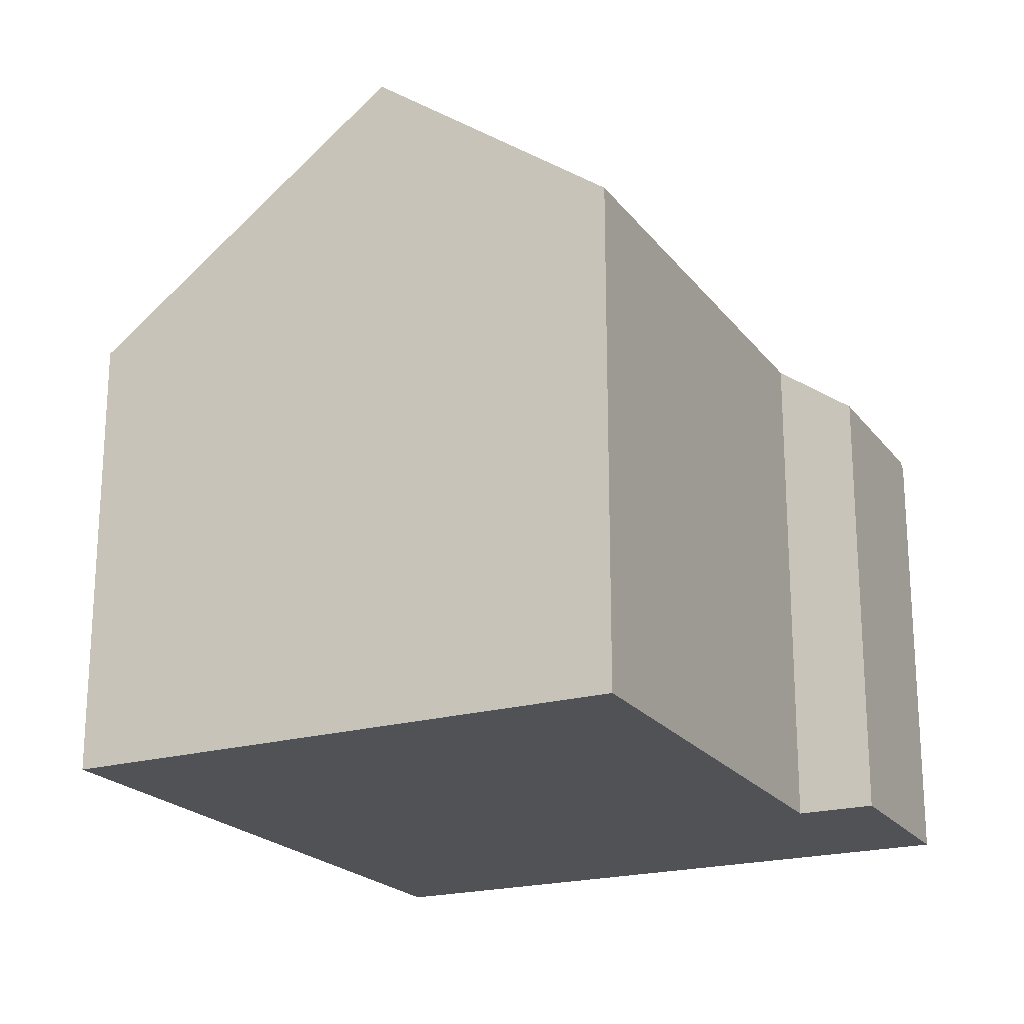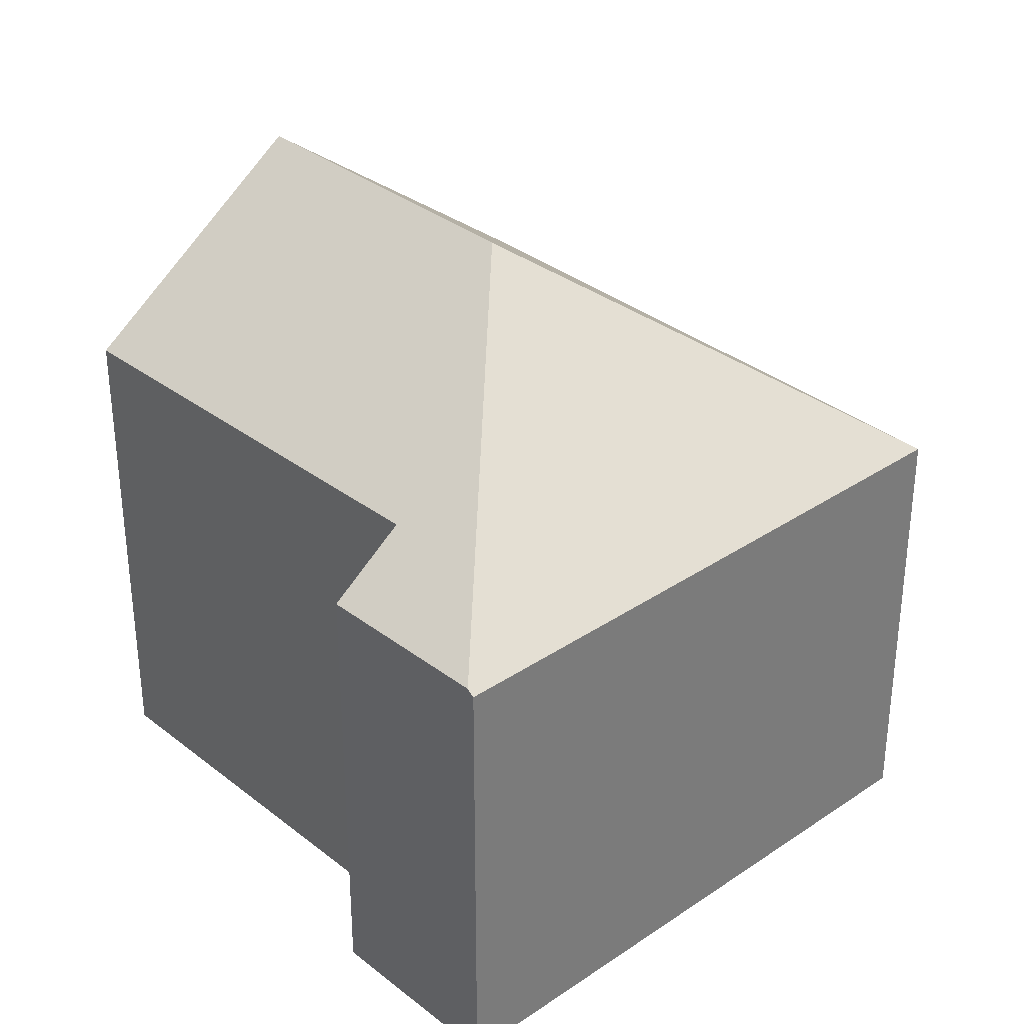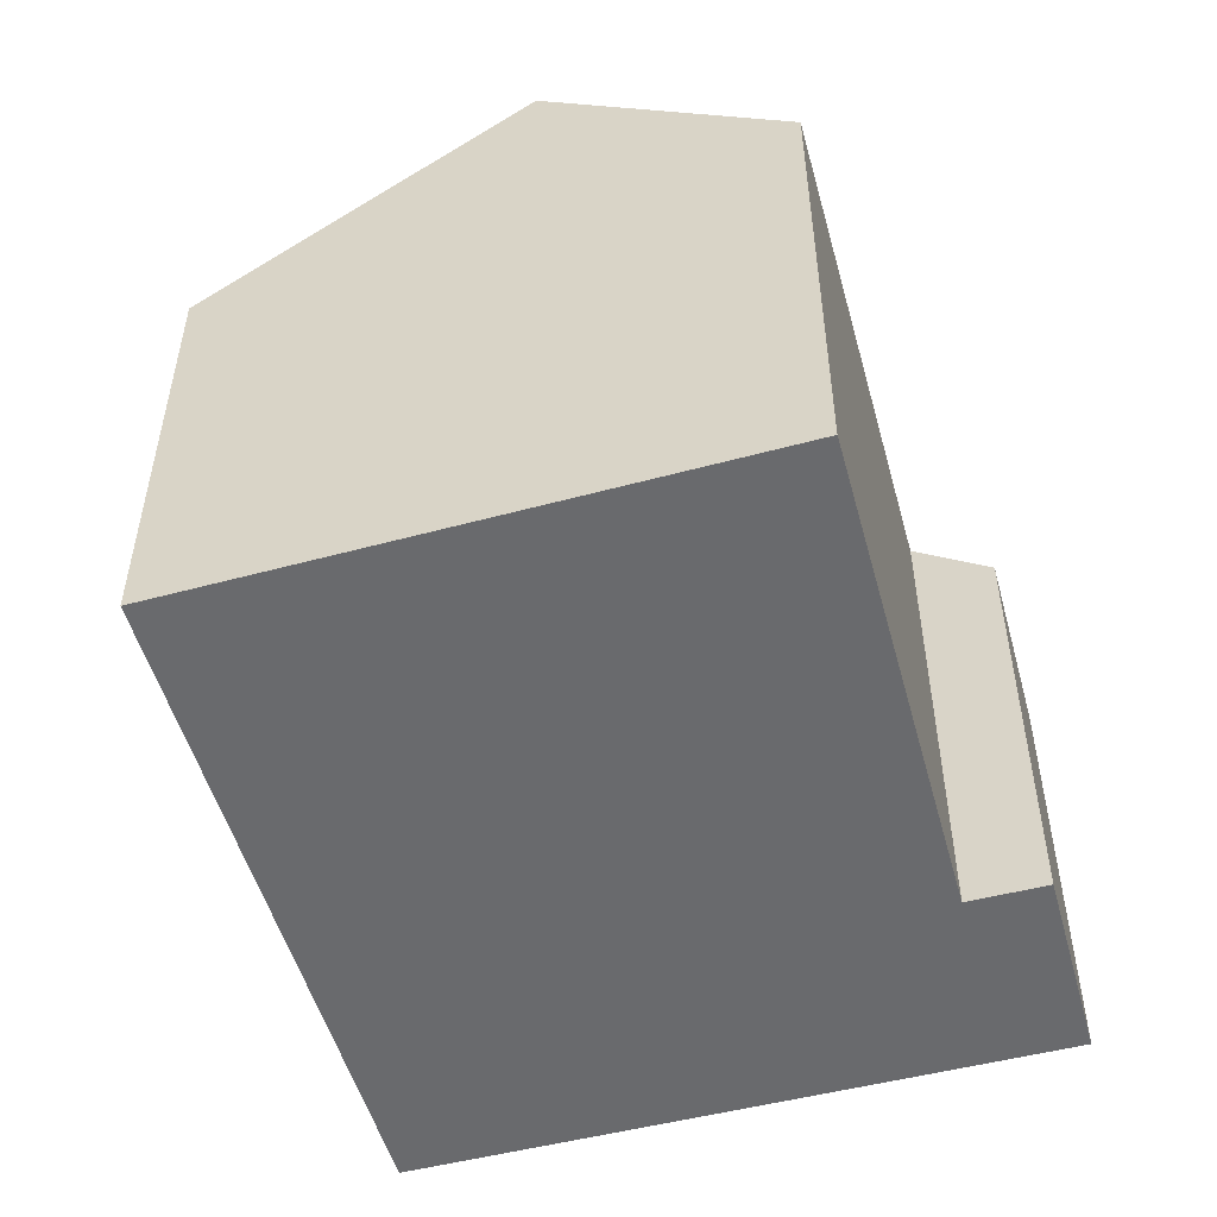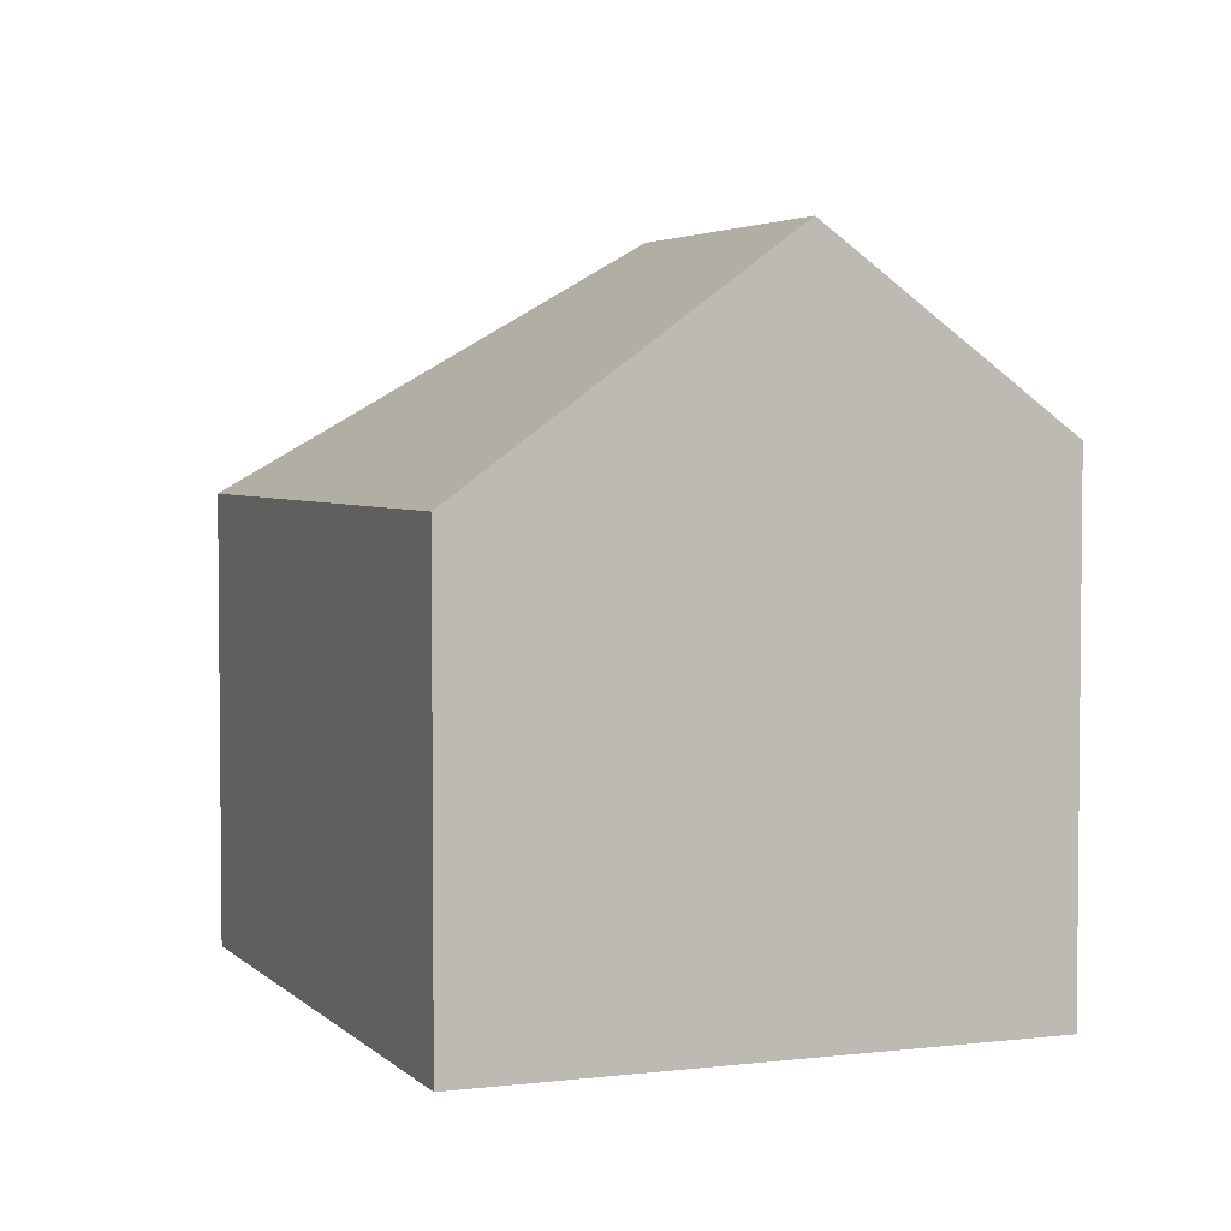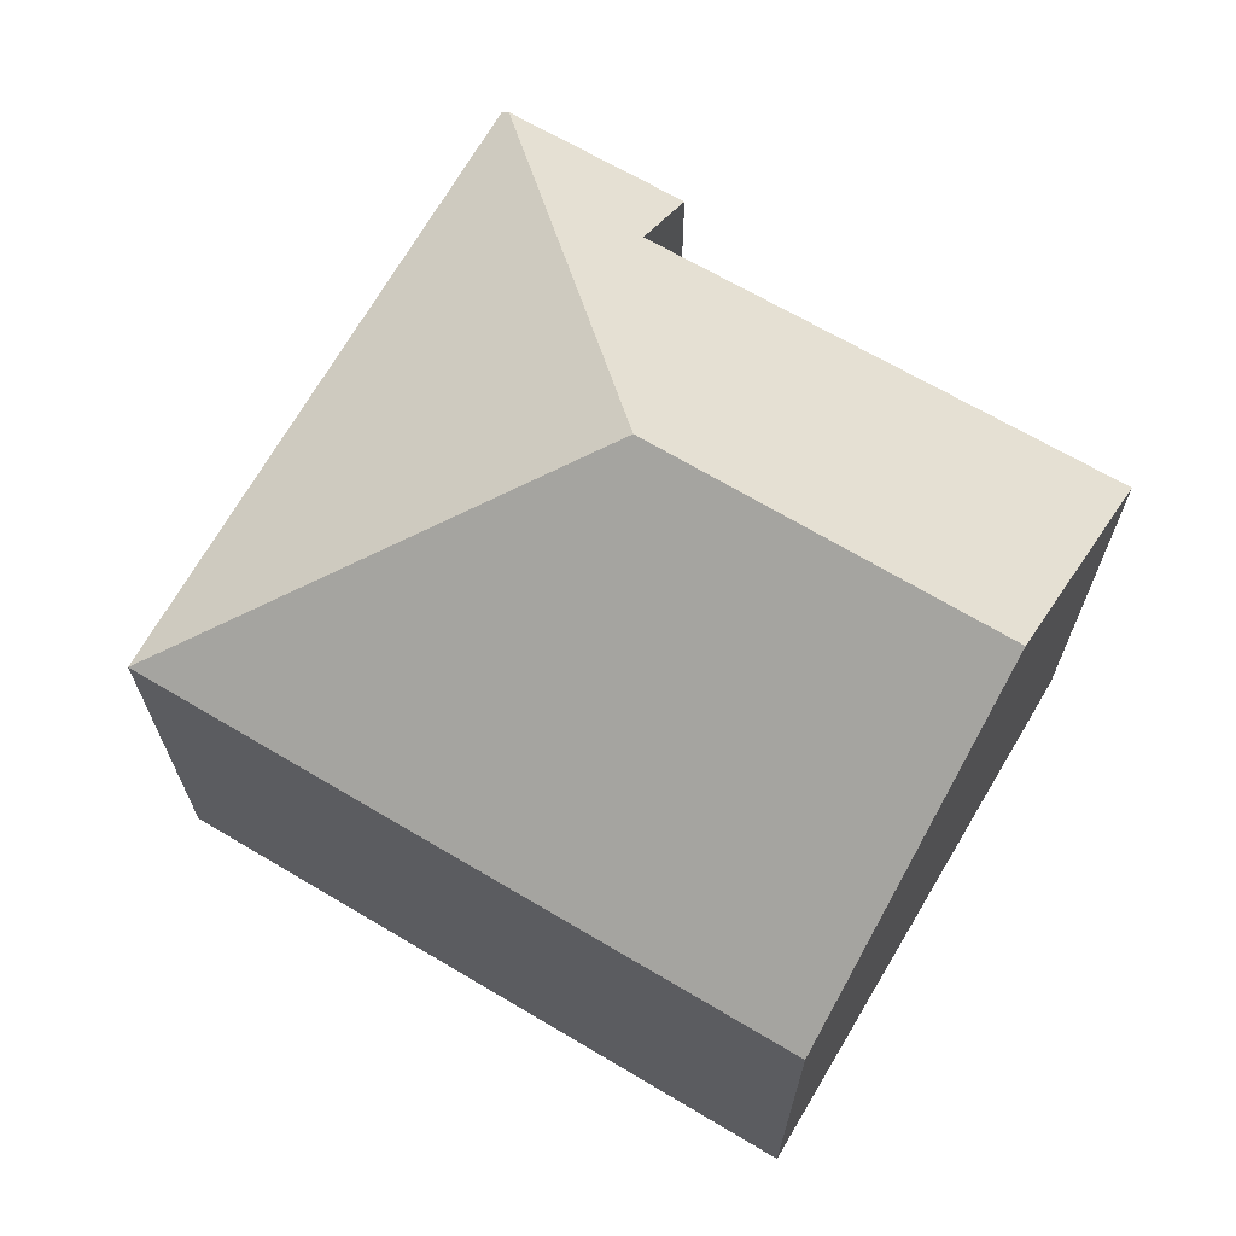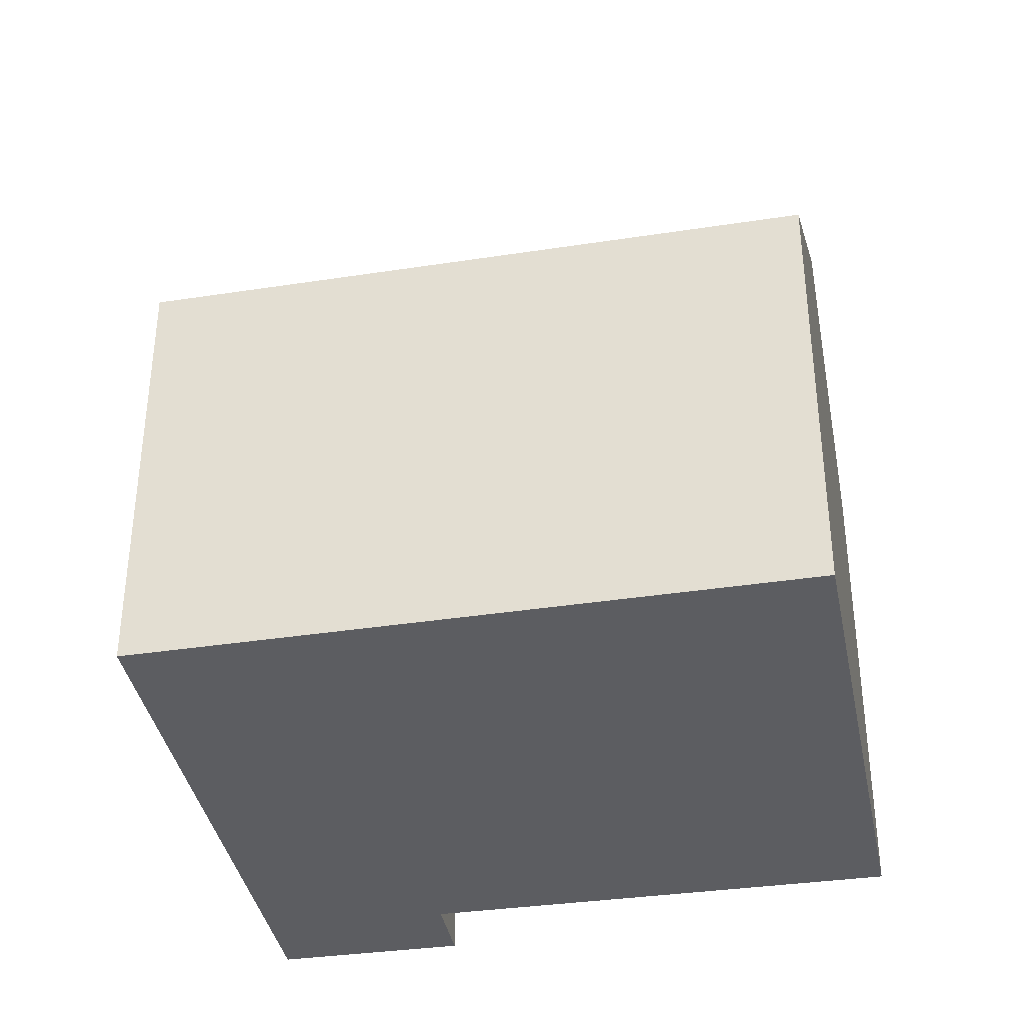
<metadata>
{"format":"obj","ext":"obj","renderer":"f3d","projection":"perspective","resolution":1024,"background":"white","views":[{"elev":-21.1,"azim":-41.2,"up":"+Y"},{"elev":32.8,"azim":69.8,"up":"+Y"},{"elev":-53.1,"azim":-52.1,"up":"+Y"},{"elev":3.7,"azim":-90.0,"up":"+Y"},{"elev":69.0,"azim":-127.5,"up":"+Y"},{"elev":-37.2,"azim":-147.0,"up":"+Y"}]}
</metadata>
<code>
v  8.341 12.59 3.093
v  13.61 8.283 0.232
v  11.57 8.284 -4.619
v  16.13 8.284 6.254
v  16 8.384 6.308
v  9.106 8.284 -3.634
v  0.045 8.284 -0.018
v  2.211 12.59 5.54
v  0 8.284 5.072e-16
v  12.24 9.38 6.325
v  12.79 8.34 7.654
v  3.939 9.272 9.798
v  3.273 10.52 8.201
v  3.914 9.272 9.808
v  0 0 0
v  2.211 -3.392e-16 5.54
v  3.273 -5.022e-16 8.201
v  3.914 -6.006e-16 9.808
v  3.939 -6e-16 9.798
v  12.24 -3.873e-16 6.325
v  12.79 -4.687e-16 7.654
v  16.13 -3.829e-16 6.254
v  16 -3.863e-16 6.308
v  13.61 -1.421e-17 0.232
v  11.57 2.828e-16 -4.619
v  9.106 2.225e-16 -3.634
v  0.045 1.102e-18 -0.018
g defaultobject
f 1 2 3
f 2 1 4
f 4 1 5
f 6 1 3
f 1 6 7
f 1 7 8
f 8 7 9
f 5 10 11
f 10 5 1
f 10 1 12
f 12 1 8
f 12 8 13
f 12 13 14
f 15 8 9
f 8 15 13
f 13 15 14
f 14 15 16
f 14 16 17
f 14 17 18
f 18 12 14
f 12 18 19
f 12 19 20
f 20 10 12
f 21 5 11
f 5 21 4
f 4 21 22
f 22 21 23
f 20 11 10
f 11 20 21
f 22 2 4
f 2 22 3
f 3 22 24
f 3 24 25
f 25 6 3
f 6 25 7
f 7 25 26
f 7 26 27
f 7 27 9
f 9 27 15
f 23 24 22
f 24 23 21
f 24 21 25
f 25 21 20
f 25 20 19
f 25 19 26
f 26 19 27
f 27 19 18
f 27 18 17
f 27 17 16
f 27 16 15

</code>
